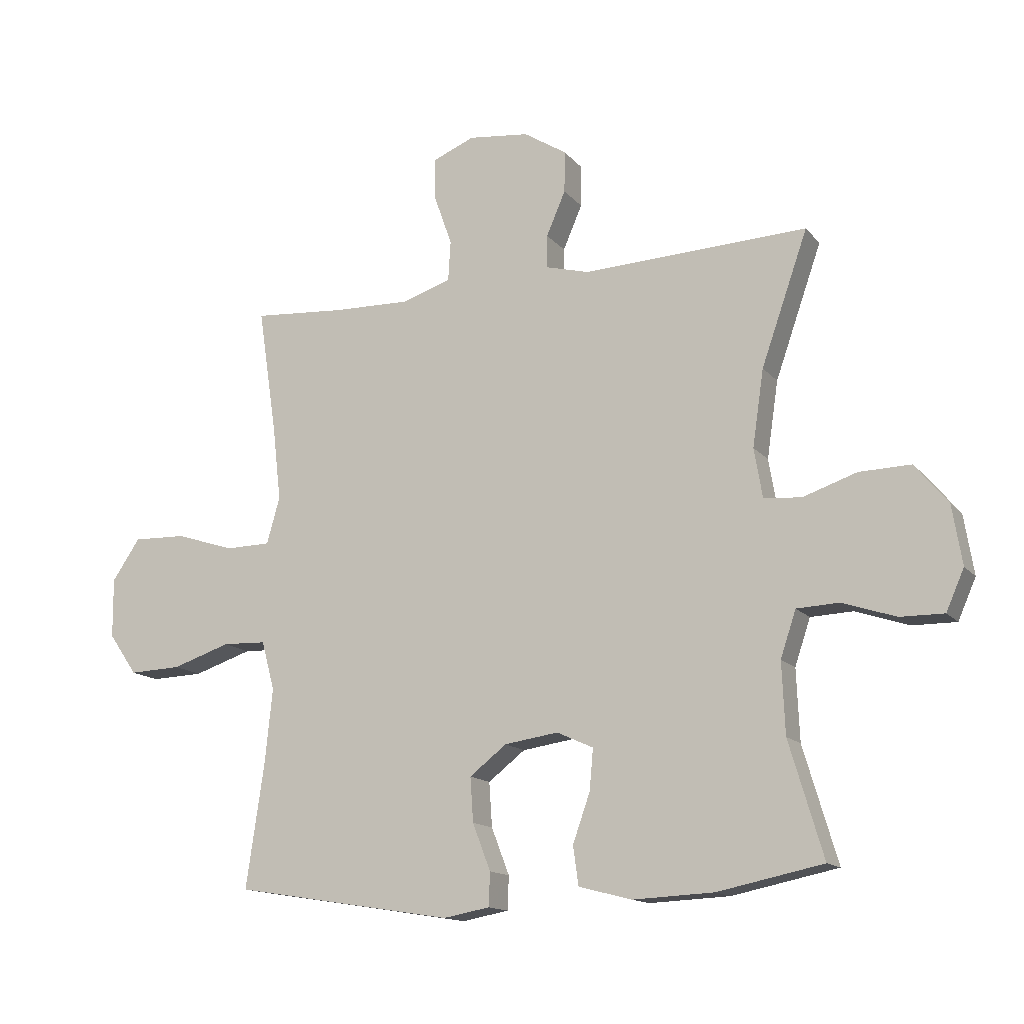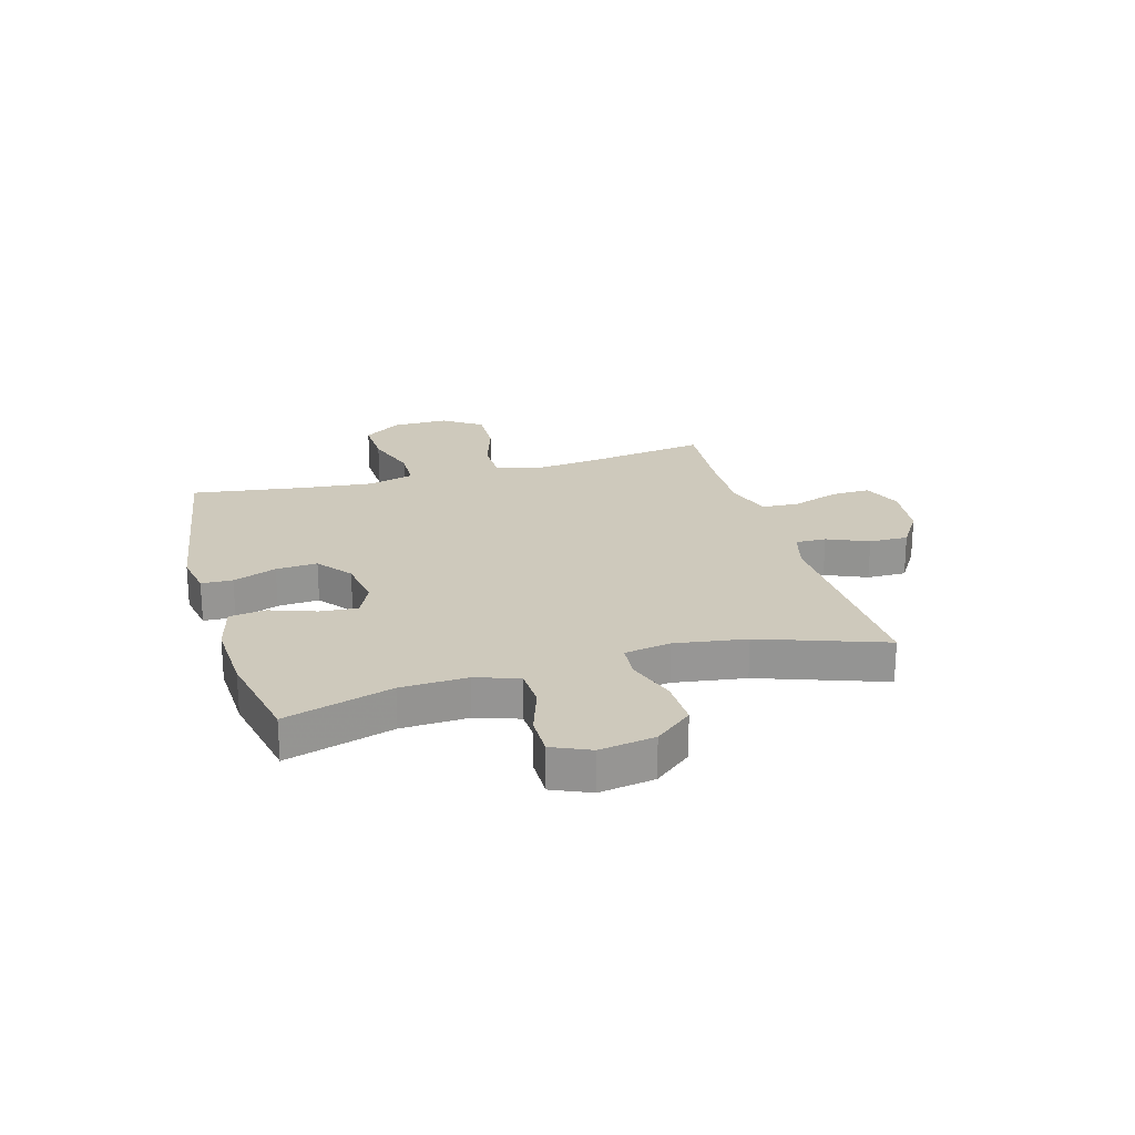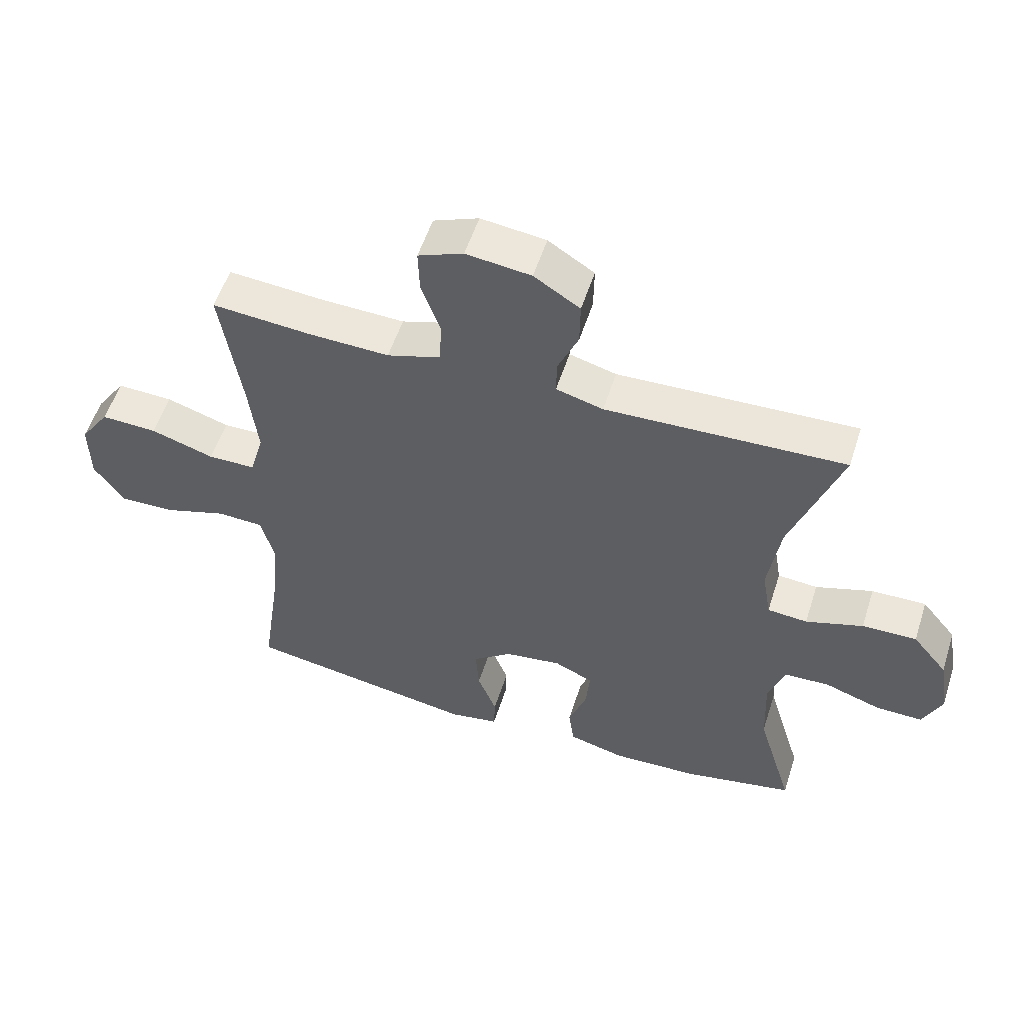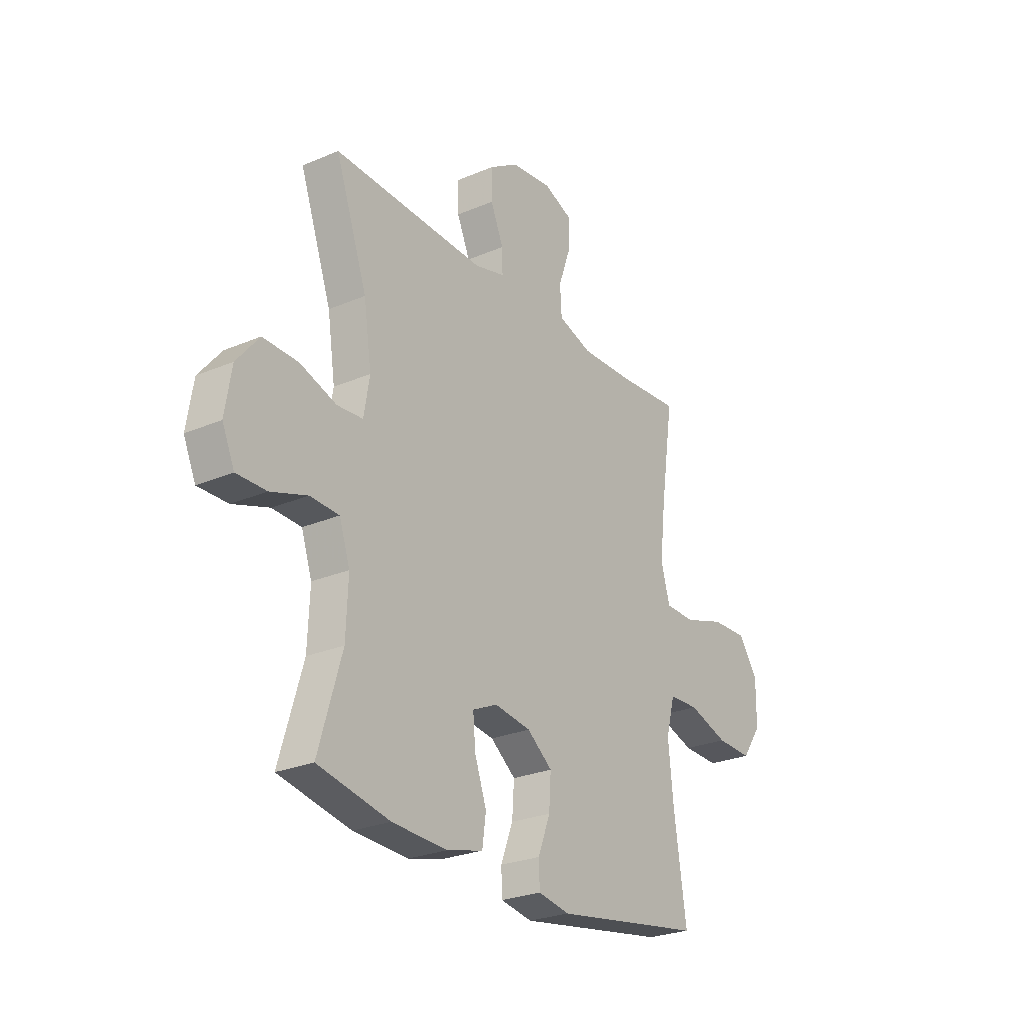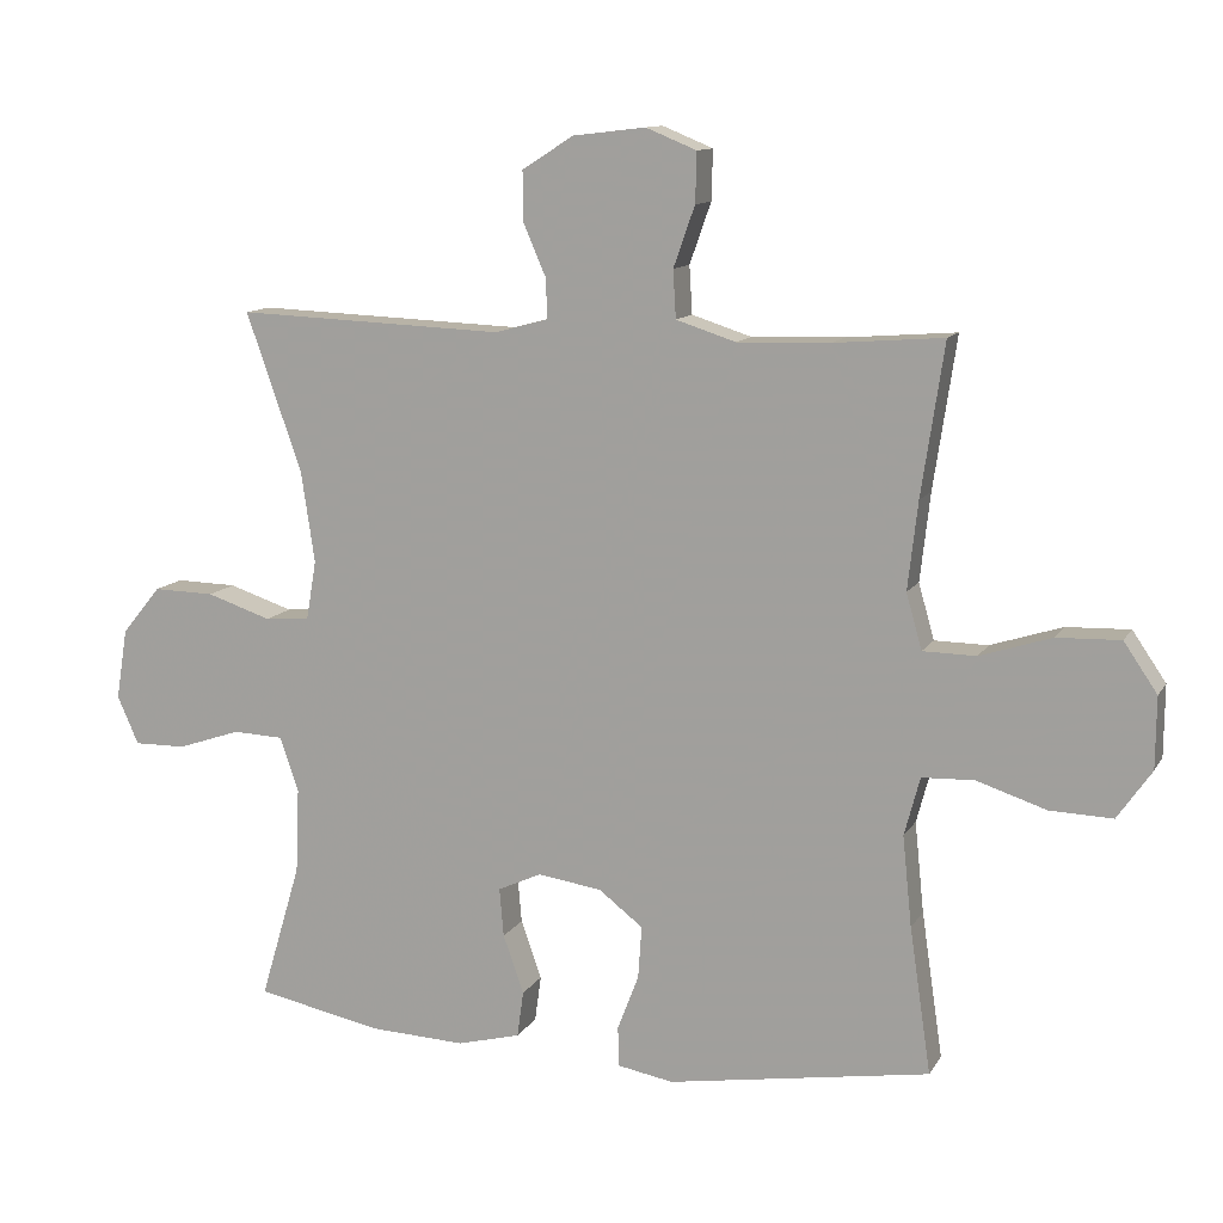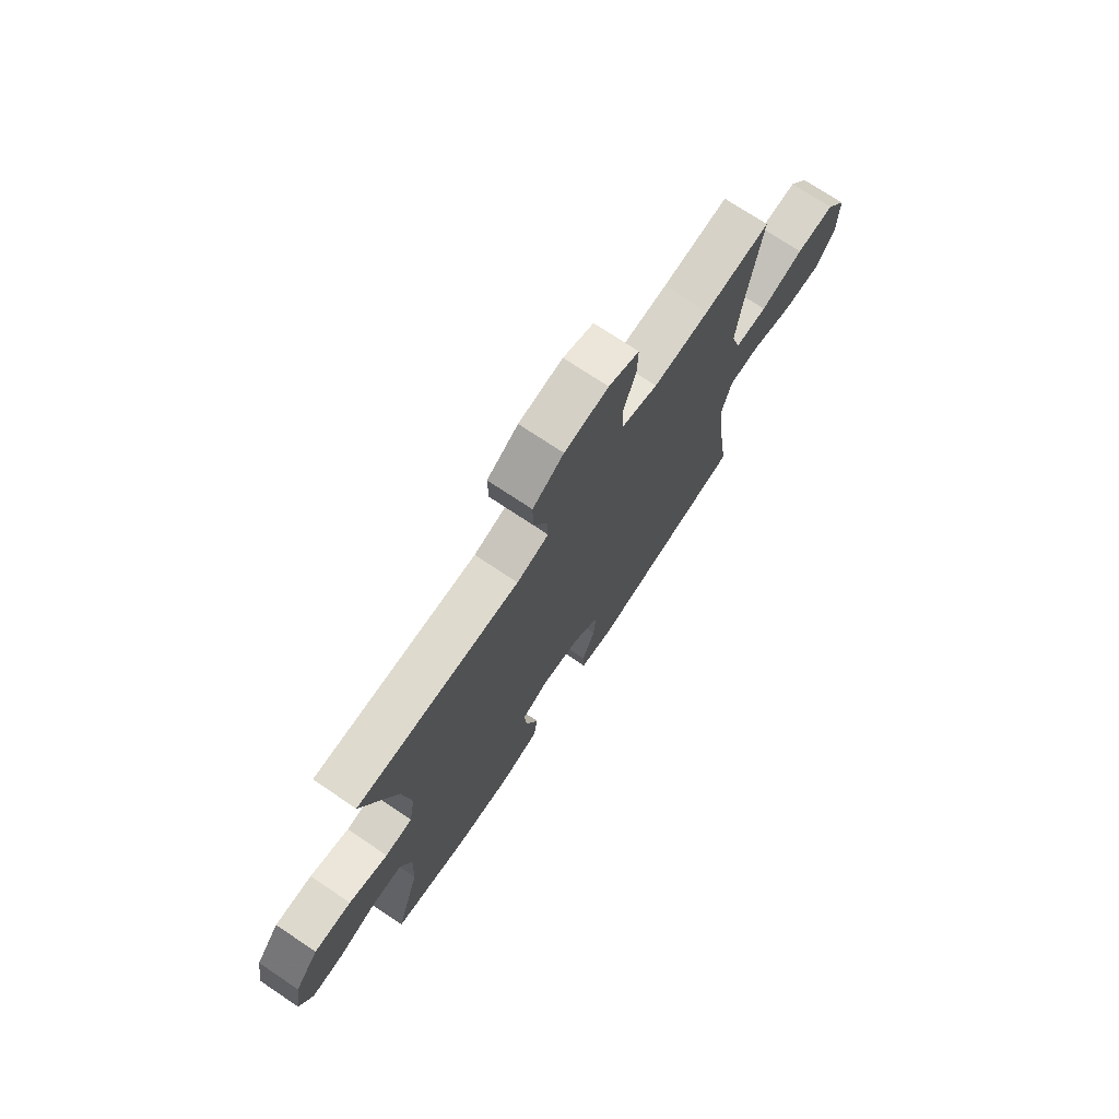
<metadata>
{"format":"obj","ext":"obj","renderer":"f3d","projection":"perspective","resolution":1024,"background":"white","views":[{"elev":-14.3,"azim":-155.0,"up":"+Z"},{"elev":22.5,"azim":-106.0,"up":"+Y"},{"elev":55.1,"azim":-162.3,"up":"+Z"},{"elev":-25.9,"azim":-55.8,"up":"+Z"},{"elev":11.7,"azim":19.6,"up":"+Z"},{"elev":73.3,"azim":-56.2,"up":"+Z"}]}
</metadata>
<code>
v -0.5 0.07 0.5
v -0.124 0.07 0.485
v -0.05 0.07 0.505
v -0.051 0.07 0.56
v -0.083 0.07 0.634
v -0.084 0.07 0.704
v -0.012 0.07 0.75
v 0.09 0.07 0.762
v 0.161 0.07 0.733
v 0.159 0.07 0.663
v 0.129 0.07 0.578
v 0.133 0.07 0.511
v 0.217 0.07 0.484
v 0.347 0.07 0.488
v 0.5 0.07 0.5
v 0.468 0.07 0.287
v 0.454 0.07 0.164
v 0.476 0.07 0.086
v 0.551 0.07 0.085
v 0.651 0.07 0.117
v 0.74 0.07 0.12
v 0.787 0.07 0.051
v 0.786 0.07 -0.049
v 0.738 0.07 -0.118
v 0.65 0.07 -0.115
v 0.552 0.07 -0.083
v 0.479 0.07 -0.086
v 0.457 0.07 -0.168
v 0.47 0.07 -0.295
v 0.5 0.07 -0.5
v 0.132 0.07 -0.559
v 0.054 0.07 -0.545
v 0.052 0.07 -0.489
v 0.082 0.07 -0.411
v 0.087 0.07 -0.337
v 0.025 0.07 -0.289
v -0.065 0.07 -0.276
v -0.126 0.07 -0.304
v -0.12 0.07 -0.372
v -0.091 0.07 -0.454
v -0.1 0.07 -0.519
v -0.189 0.07 -0.542
v -0.324 0.07 -0.536
v -0.5 0.07 -0.5
v -0.443 0.07 -0.308
v -0.438 0.07 -0.189
v -0.464 0.07 -0.112
v -0.535 0.07 -0.109
v -0.624 0.07 -0.139
v -0.697 0.07 -0.14
v -0.727 0.07 -0.072
v -0.711 0.07 0.027
v -0.656 0.07 0.094
v -0.57 0.07 0.092
v -0.48 0.07 0.062
v -0.417 0.07 0.067
v -0.403 0.07 0.15
v -0.422 0.07 0.278
v -0.5 0 0.5
v -0.124 0 0.485
v -0.05 0 0.505
v -0.051 0 0.56
v -0.083 0 0.634
v -0.084 0 0.704
v -0.012 0 0.75
v 0.09 0 0.762
v 0.161 0 0.733
v 0.159 0 0.663
v 0.129 0 0.578
v 0.133 0 0.511
v 0.217 0 0.484
v 0.347 0 0.488
v 0.5 0 0.5
v 0.468 0 0.287
v 0.454 0 0.164
v 0.476 0 0.086
v 0.551 0 0.085
v 0.651 0 0.117
v 0.74 0 0.12
v 0.787 0 0.051
v 0.786 0 -0.049
v 0.738 0 -0.118
v 0.65 0 -0.115
v 0.552 0 -0.083
v 0.479 0 -0.086
v 0.457 0 -0.168
v 0.47 0 -0.295
v 0.5 0 -0.5
v 0.132 0 -0.559
v 0.054 0 -0.545
v 0.052 0 -0.489
v 0.082 0 -0.411
v 0.087 0 -0.337
v 0.025 0 -0.289
v -0.065 0 -0.276
v -0.126 0 -0.304
v -0.12 0 -0.372
v -0.091 0 -0.454
v -0.1 0 -0.519
v -0.189 0 -0.542
v -0.324 0 -0.536
v -0.5 0 -0.5
v -0.443 0 -0.308
v -0.438 0 -0.189
v -0.464 0 -0.112
v -0.535 0 -0.109
v -0.624 0 -0.139
v -0.697 0 -0.14
v -0.727 0 -0.072
v -0.711 0 0.027
v -0.656 0 0.094
v -0.57 0 0.092
v -0.48 0 0.062
v -0.417 0 0.067
v -0.403 0 0.15
v -0.422 0 0.278
f 52 53 54 55
f 52 55 56
f 51 52 56
f 48 49 50 51
f 47 48 51 56
f 46 47 56
f 45 46 56 57
f 43 44 45
f 42 43 45 57
f 39 40 41 42
f 38 39 42 57
f 31 32 33 34
f 29 30 31 34
f 28 29 34 35
f 27 28 35 36
f 23 24 25 26
f 23 26 27
f 22 23 27
f 19 20 21 22
f 18 19 22 27
f 17 18 27 36
f 14 15 16
f 13 14 16 17
f 12 13 17 36
f 8 9 10 11
f 4 5 6 7
f 3 4 7 8
f 58 1 2
f 58 2 3
f 37 38 57 58
f 37 58 3
f 11 12 36 37
f 3 8 11 37
f 113 112 111 110
f 114 113 110
f 114 110 109
f 109 108 107 106
f 114 109 106 105
f 114 105 104
f 115 114 104 103
f 103 102 101
f 115 103 101 100
f 100 99 98 97
f 115 100 97 96
f 92 91 90 89
f 92 89 88 87
f 93 92 87 86
f 94 93 86 85
f 84 83 82 81
f 85 84 81
f 85 81 80
f 80 79 78 77
f 85 80 77 76
f 94 85 76 75
f 74 73 72
f 75 74 72 71
f 94 75 71 70
f 69 68 67 66
f 65 64 63 62
f 66 65 62 61
f 60 59 116
f 61 60 116
f 116 115 96 95
f 61 116 95
f 95 94 70 69
f 95 69 66 61
f 1 59 60 2
f 2 60 61 3
f 3 61 62 4
f 4 62 63 5
f 5 63 64 6
f 6 64 65 7
f 7 65 66 8
f 8 66 67 9
f 9 67 68 10
f 10 68 69 11
f 11 69 70 12
f 12 70 71 13
f 13 71 72 14
f 14 72 73 15
f 15 73 74 16
f 16 74 75 17
f 17 75 76 18
f 18 76 77 19
f 19 77 78 20
f 20 78 79 21
f 21 79 80 22
f 22 80 81 23
f 23 81 82 24
f 24 82 83 25
f 25 83 84 26
f 26 84 85 27
f 27 85 86 28
f 28 86 87 29
f 29 87 88 30
f 30 88 89 31
f 31 89 90 32
f 32 90 91 33
f 33 91 92 34
f 34 92 93 35
f 35 93 94 36
f 36 94 95 37
f 37 95 96 38
f 38 96 97 39
f 39 97 98 40
f 40 98 99 41
f 41 99 100 42
f 42 100 101 43
f 43 101 102 44
f 44 102 103 45
f 45 103 104 46
f 46 104 105 47
f 47 105 106 48
f 48 106 107 49
f 49 107 108 50
f 50 108 109 51
f 51 109 110 52
f 52 110 111 53
f 53 111 112 54
f 54 112 113 55
f 55 113 114 56
f 56 114 115 57
f 57 115 116 58
f 58 116 59 1

</code>
